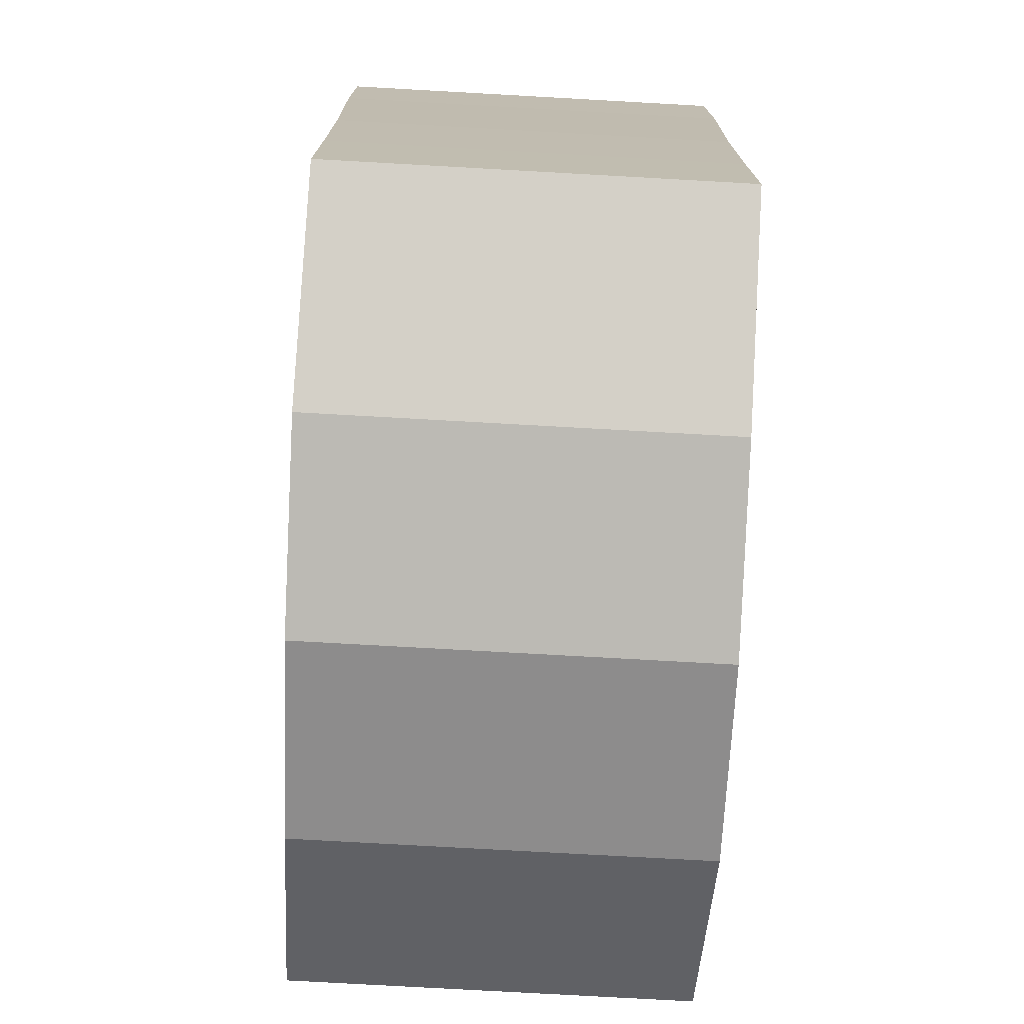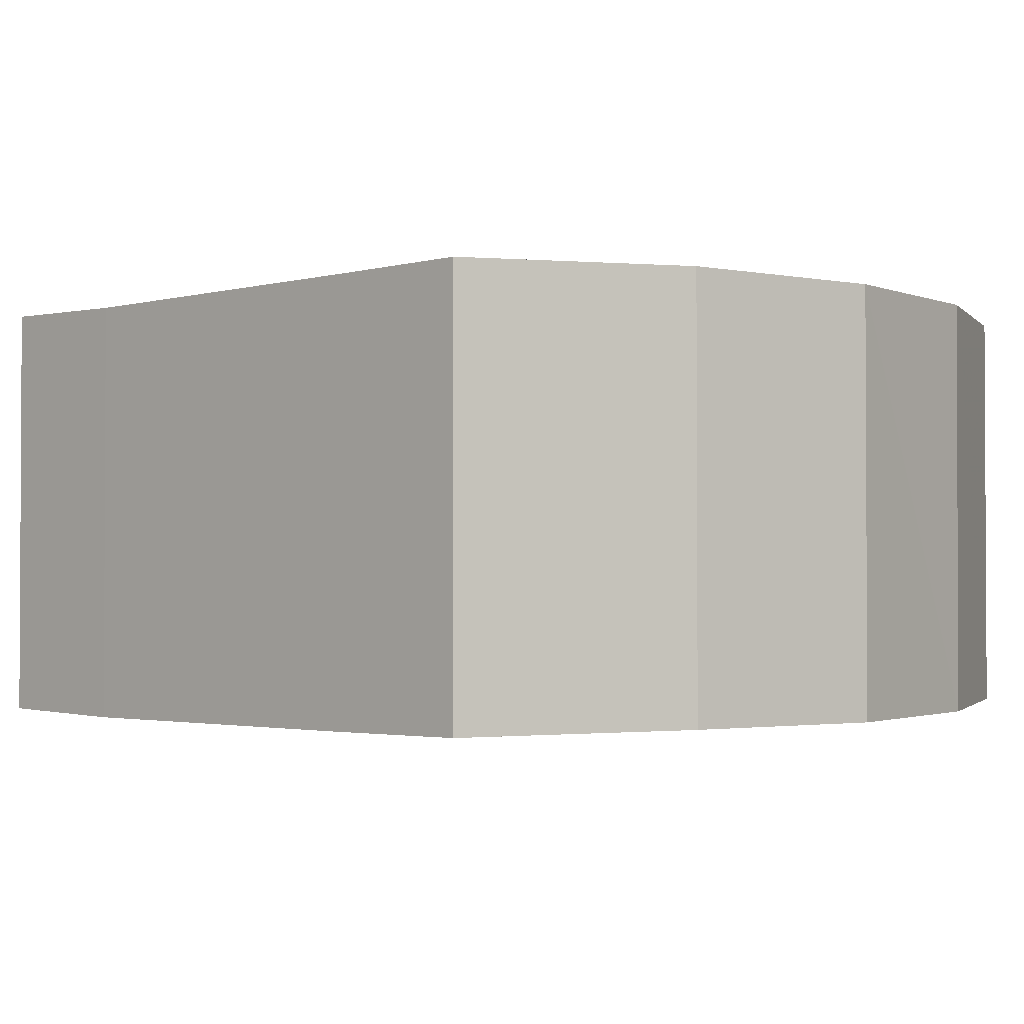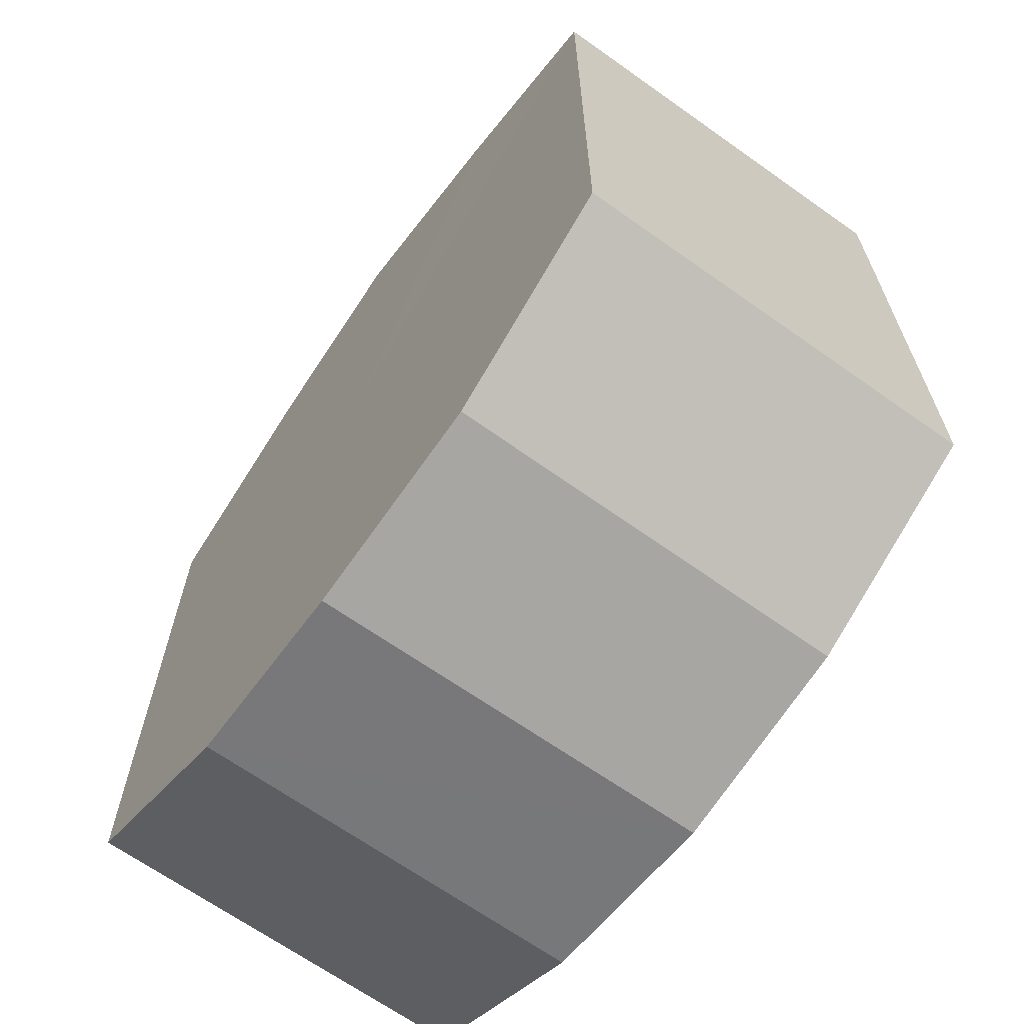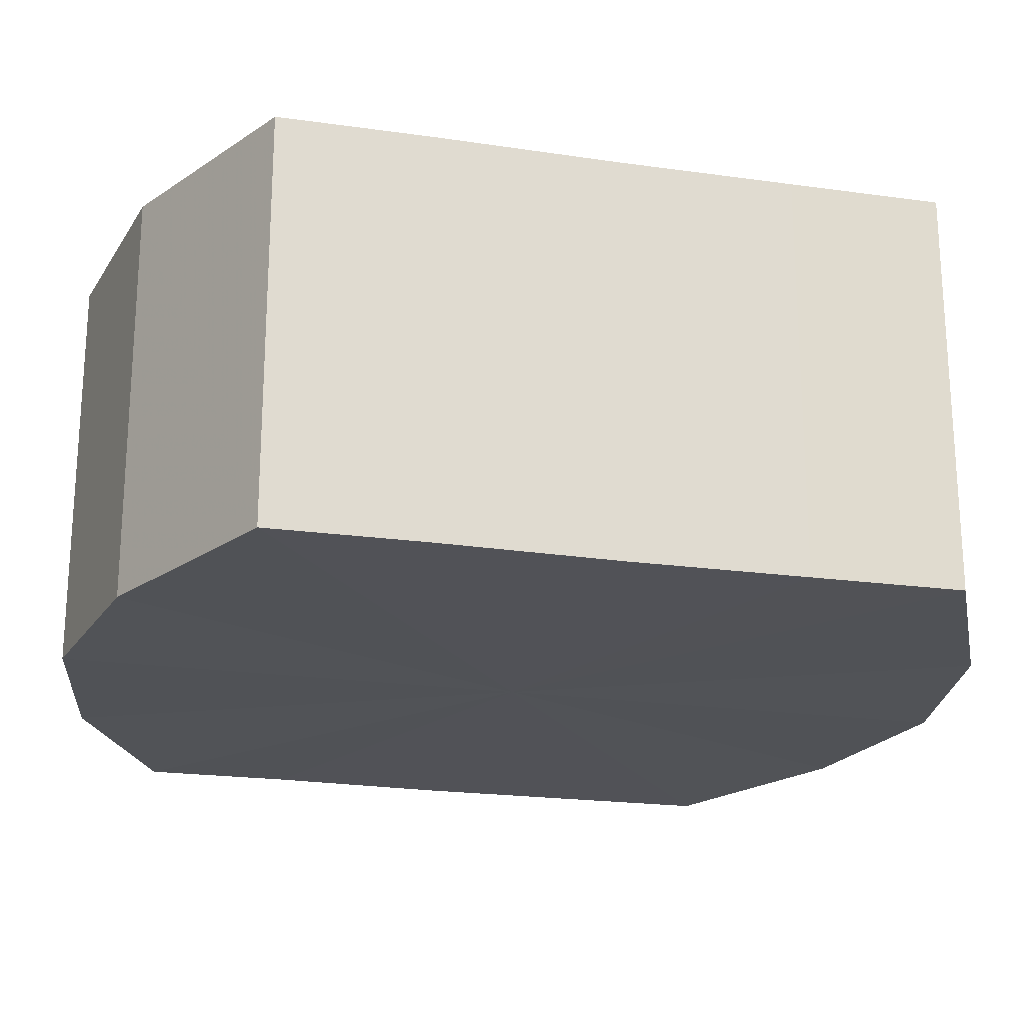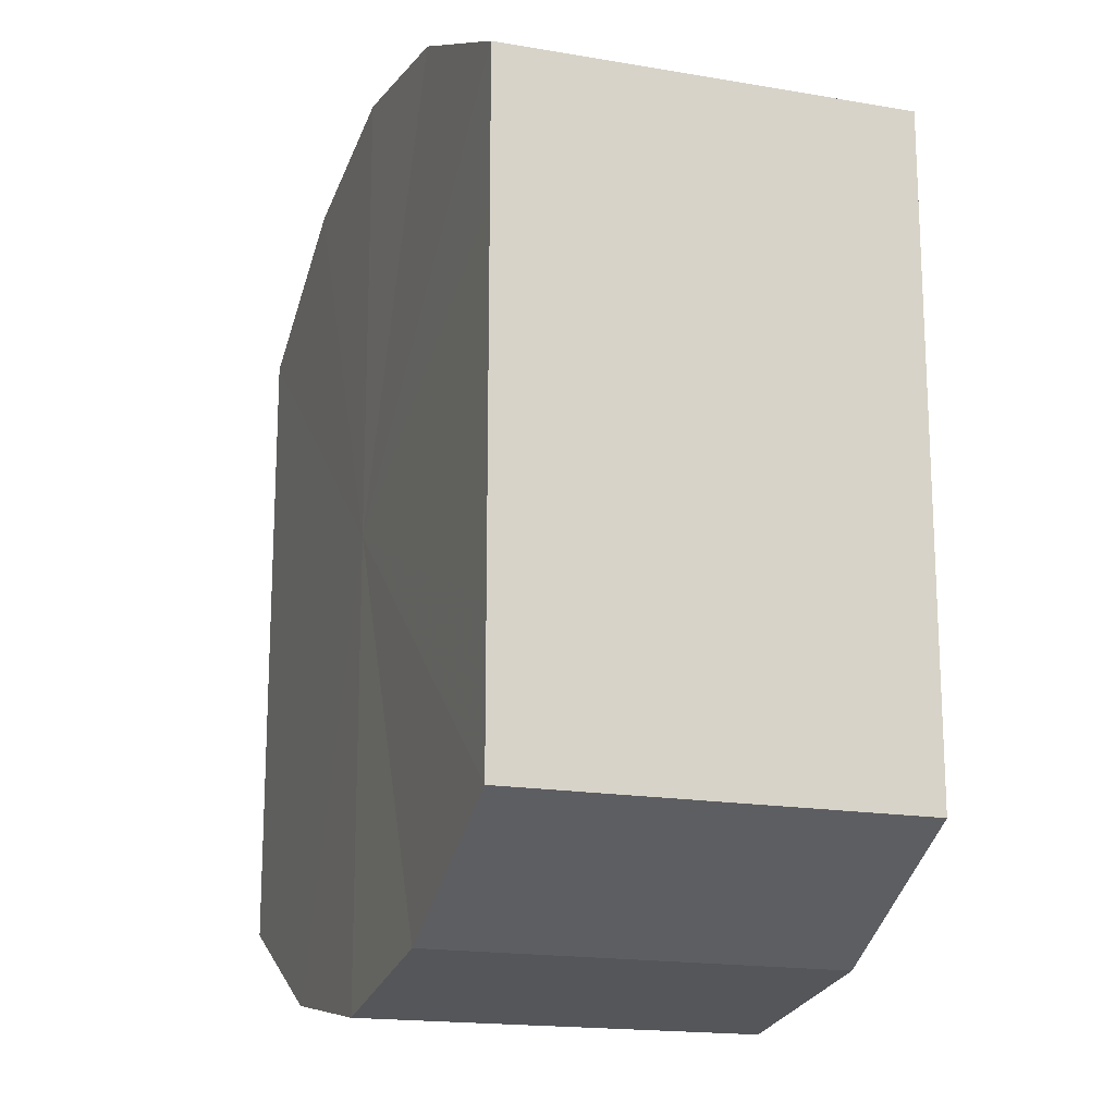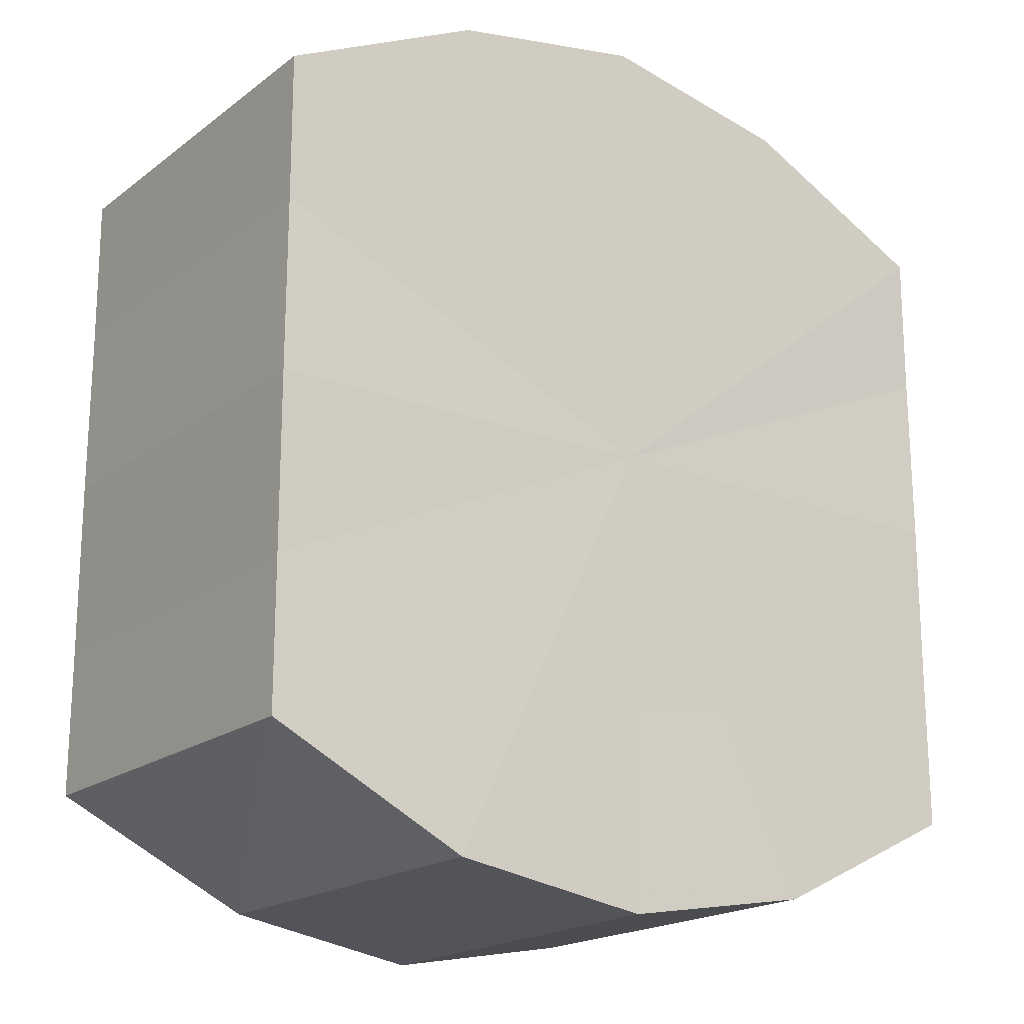
<metadata>
{"format":"obj","ext":"obj","renderer":"f3d","projection":"perspective","resolution":1024,"background":"white","views":[{"elev":-73.7,"azim":-92.9,"up":"+Z"},{"elev":-1.7,"azim":134.5,"up":"+Y"},{"elev":-66.1,"azim":-125.5,"up":"+Z"},{"elev":-21.4,"azim":-104.2,"up":"+Y"},{"elev":-17.2,"azim":-108.9,"up":"+Z"},{"elev":-18.9,"azim":-36.0,"up":"+Z"}]}
</metadata>
<code>
o 21629
v 2228 1874 16.33
v 2228 1874 16.33
v 2228 1874 16.33
v 2228 1874 16.34
v 2228 1874 16.33
v 2228 1874 16.33
v 2228 1874 16.33
v 2228 1874 16.35
v 2228 1874 16.34
v 2228 1874 16.34
v 2228 1874 16.34
v 2228 1874 16.35
v 2228 1874 16.35
v 2228 1874 16.35
v 2228 1874 16.35
v 2228 1874 16.36
v 2228 1874 16.35
v 2228 1874 16.35
v 2228 1874 16.35
v 2228 1874 16.37
v 2228 1874 16.36
v 2228 1874 16.36
v 2228 1874 16.36
v 2228 1874 16.38
v 2228 1874 16.37
v 2228 1874 16.37
v 2228 1874 16.37
v 2228 1874 16.38
v 2228 1874 16.38
v 2228 1874 16.38
v 2228 1874 16.38
v 2228 1874 16.38
v 2228 1874 16.33
v 2228 1874 16.33
v 2228 1874 16.33
v 2228 1874 16.34
v 2228 1874 16.34
v 2228 1874 16.33
v 2228 1874 16.33
v 2228 1874 16.34
v 2228 1874 16.33
v 2228 1874 16.35
v 2228 1874 16.35
v 2228 1874 16.35
v 2228 1874 16.34
v 2228 1874 16.35
v 2228 1874 16.35
v 2228 1874 16.35
v 2228 1874 16.35
v 2228 1874 16.36
v 2228 1874 16.35
v 2228 1874 16.37
v 2228 1874 16.36
v 2228 1874 16.36
v 2228 1874 16.36
v 2228 1874 16.38
v 2228 1874 16.37
v 2228 1874 16.38
v 2228 1874 16.38
v 2228 1874 16.37
v 2228 1874 16.37
v 2228 1874 16.38
v 2228 1874 16.38
v 2228 1874 16.38
v 2228 1874 16.35
v 2228 1874 16.33
v 2228 1874 16.33
v 2228 1874 16.34
v 2228 1874 16.33
v 2228 1874 16.35
v 2228 1874 16.34
v 2228 1874 16.35
v 2228 1874 16.35
v 2228 1874 16.36
v 2228 1874 16.35
v 2228 1874 16.37
v 2228 1874 16.36
v 2228 1874 16.38
v 2228 1874 16.37
v 2228 1874 16.38
v 2228 1874 16.38
v 2228 1874 16.35
v 2228 1874 16.33
v 2228 1874 16.33
v 2228 1874 16.33
v 2228 1874 16.34
v 2228 1874 16.34
v 2228 1874 16.35
v 2228 1874 16.35
v 2228 1874 16.35
v 2228 1874 16.35
v 2228 1874 16.36
v 2228 1874 16.36
v 2228 1874 16.37
v 2228 1874 16.37
v 2228 1874 16.38
v 2228 1874 16.38
v 2228 1874 16.38
f 1 2 3
f 2 4 5
f 6 1 7
f 4 8 9
f 10 6 11
f 8 12 13
f 14 10 15
f 12 16 17
f 18 14 19
f 16 20 21
f 22 18 23
f 20 24 25
f 26 22 27
f 24 28 29
f 30 26 31
f 28 30 32
f 33 34 35
f 35 36 37
f 38 39 33
f 40 41 38
f 37 42 43
f 44 45 40
f 46 47 44
f 43 48 49
f 50 51 46
f 52 53 50
f 49 54 55
f 56 57 52
f 58 59 56
f 55 60 61
f 62 63 58
f 61 64 62
f 65 66 67
f 65 68 66
f 65 67 69
f 65 70 68
f 65 69 71
f 65 72 70
f 65 71 73
f 65 74 72
f 65 73 75
f 65 76 74
f 65 75 77
f 65 78 76
f 65 77 79
f 65 80 78
f 65 79 81
f 65 81 80
f 82 83 84
f 82 85 83
f 82 84 86
f 82 87 85
f 82 86 88
f 82 89 87
f 82 88 90
f 82 91 89
f 82 90 92
f 82 93 91
f 82 92 94
f 82 95 93
f 82 94 96
f 82 97 95
f 82 96 98
f 82 98 97

</code>
